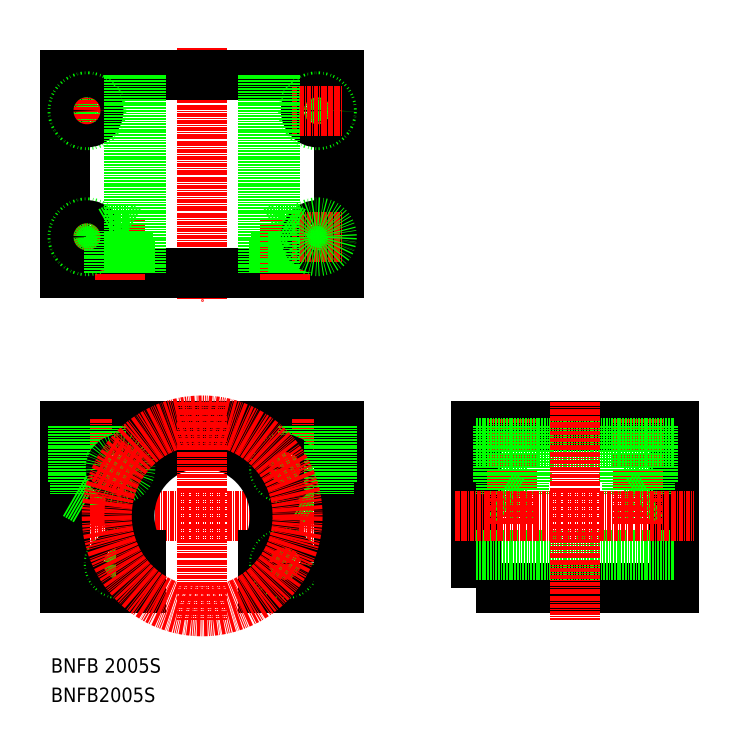
<metadata>
{"format":"dxf","ext":"dxf","renderer":"ezdxf+matplotlib","layout":"modelspace","background":"white","min_lineweight":24,"dpi":150}
</metadata>
<code>
0
SECTION
2
ENTITIES
0
TEXT
8
0
10
4.033
20
10.77
30
0
40
4
1
BNFB 2005S
0
TEXT
8
0
10
4.033
20
2.635
30
0
40
4
1
BNFB2005S
0
LINE
8
0
10
8.049
20
79.31
30
0
11
84.05
21
79.31
31
0
0
LINE
8
CENTER
10
3.049
20
54.31
30
0
11
89.05
21
54.31
31
0
0
LINE
8
0
10
8.049
20
34.31
30
0
11
29.05
21
34.31
31
0
0
LINE
8
0
10
14.05
20
58.47
30
0
11
17.25
21
60.31
31
0
0
LINE
8
0
10
10.05
20
63.31
30
0
11
18.05
21
63.31
31
0
0
LINE
8
0
10
10.85
20
60.31
30
0
11
17.25
21
60.31
31
0
0
LINE
8
CENTER
10
14.05
20
81.31
30
0
11
14.05
21
51.9
31
0
0
LINE
8
0
10
8.049
20
79.31
30
0
11
8.049
21
34.31
31
0
0
LINE
8
0
10
10.05
20
79.31
30
0
11
10.05
21
63.31
31
0
0
LINE
8
0
10
10.85
20
79.31
30
0
11
10.85
21
60.31
31
0
0
LINE
8
0
10
10.85
20
60.31
30
0
11
14.05
21
58.47
31
0
0
LINE
8
0
10
74.05
20
63.31
30
0
11
82.05
21
63.31
31
0
0
LINE
8
0
10
74.85
20
60.31
30
0
11
81.25
21
60.31
31
0
0
LINE
8
0
10
63.05
20
34.31
30
0
11
84.05
21
34.31
31
0
0
LINE
8
0
10
78.05
20
58.47
30
0
11
81.25
21
60.31
31
0
0
LINE
8
CENTER
10
78.05
20
81.31
30
0
11
78.05
21
51.9
31
0
0
ARC
8
0
10
46.05
20
54.31
30
0
40
20.2
50
327.3
51
212.7
0
LINE
8
CENTER
10
46.05
20
85.98
30
0
11
46.05
21
25.34
31
0
0
LINE
8
CENTER
10
18.75
20
38.55
30
0
11
26.54
21
43.05
31
0
0
CIRCLE
8
0
10
23.1
20
41.06
30
0
40
3
0
CIRCLE
8
0
10
23.1
20
41.06
30
0
40
2.4
0
LINE
8
0
10
29.05
20
43.4
30
0
11
29.05
21
34.31
31
0
0
LINE
8
0
10
63.05
20
43.4
30
0
11
63.05
21
34.31
31
0
0
CIRCLE
8
0
10
69
20
41.06
30
0
40
3
0
LINE
8
CENTER
10
65.53
20
43.06
30
0
11
73.33
21
38.56
31
0
0
CIRCLE
8
0
10
69
20
41.06
30
0
40
2.4
0
LINE
8
0
10
18.05
20
79.31
30
0
11
18.05
21
63.31
31
0
0
LINE
8
0
10
17.25
20
79.31
30
0
11
17.25
21
60.31
31
0
0
CIRCLE
8
0
10
23.1
20
67.56
30
0
40
2.4
0
CIRCLE
8
0
10
23.1
20
67.56
30
0
40
3
0
LINE
8
CENTER
10
26.59
20
65.55
30
0
11
18.8
21
70.05
31
0
0
LINE
8
0
10
27.05
20
79.31
30
0
11
27.05
21
79.31
31
0
0
LINE
8
0
10
46.05
20
79.31
30
0
11
46.05
21
79.31
31
0
0
LINE
8
0
10
74.05
20
79.31
30
0
11
74.05
21
63.31
31
0
0
LINE
8
0
10
74.85
20
79.31
30
0
11
74.85
21
60.31
31
0
0
LINE
8
0
10
74.85
20
60.31
30
0
11
78.05
21
58.47
31
0
0
CIRCLE
8
0
10
69
20
67.56
30
0
40
3
0
LINE
8
CENTER
10
65.53
20
65.56
30
0
11
73.33
21
70.06
31
0
0
CIRCLE
8
0
10
69
20
67.56
30
0
40
2.4
0
LINE
8
0
10
84.05
20
79.31
30
0
11
84.05
21
34.31
31
0
0
LINE
8
0
10
82.05
20
79.31
30
0
11
82.05
21
63.31
31
0
0
LINE
8
0
10
81.25
20
79.31
30
0
11
81.25
21
60.31
31
0
0
LINE
8
0
10
84.05
20
176.8
30
0
11
84.05
21
121.8
31
0
0
LINE
8
CENTER
10
46.05
20
184.3
30
0
11
46.05
21
114.3
31
0
0
LINE
8
0
10
8.049
20
176.8
30
0
11
8.049
21
121.8
31
0
0
LINE
8
0
10
71.4
20
133.4
30
0
11
66.6
21
133.4
31
0
0
LINE
8
0
10
66.6
20
133.4
30
0
11
69
21
134.8
31
0
0
LINE
8
0
10
72
20
131.8
30
0
11
66
21
131.8
31
0
0
LINE
8
0
10
8.049
20
121.8
30
0
11
84.05
21
121.8
31
0
0
LINE
8
CENTER
10
14.05
20
138.8
30
0
11
14.05
21
124.8
31
0
0
LINE
8
CENTER
10
23.1
20
119.8
30
0
11
23.1
21
137
31
0
0
LINE
8
CENTER
10
7.049
20
131.8
30
0
11
21.05
21
131.8
31
0
0
CIRCLE
8
0
10
14.05
20
131.8
30
0
40
4
0
CIRCLE
8
0
10
14.05
20
131.8
30
0
40
3.2
0
LINE
8
0
10
26.1
20
121.8
30
0
11
26.1
21
131.8
31
0
0
LINE
8
0
10
20.1
20
121.8
30
0
11
20.1
21
131.8
31
0
0
LINE
8
0
10
20.7
20
121.8
30
0
11
20.7
21
133.4
31
0
0
LINE
8
0
10
25.5
20
121.8
30
0
11
25.5
21
133.4
31
0
0
LINE
8
0
10
25.5
20
133.4
30
0
11
23.1
21
134.8
31
0
0
LINE
8
0
10
23.1
20
134.8
30
0
11
20.7
21
133.4
31
0
0
LINE
8
0
10
20.7
20
133.4
30
0
11
25.5
21
133.4
31
0
0
LINE
8
0
10
20.1
20
131.8
30
0
11
26.1
21
131.8
31
0
0
LINE
8
0
10
66
20
121.8
30
0
11
66
21
131.8
31
0
0
LINE
8
0
10
66.6
20
121.8
30
0
11
66.6
21
133.4
31
0
0
LINE
8
CENTER
10
78.05
20
138.8
30
0
11
78.05
21
124.8
31
0
0
LINE
8
CENTER
10
69
20
119.8
30
0
11
69
21
137
31
0
0
LINE
8
0
10
72
20
121.8
30
0
11
72
21
131.8
31
0
0
LINE
8
0
10
71.4
20
121.8
30
0
11
71.4
21
133.4
31
0
0
CIRCLE
8
0
10
78.05
20
131.8
30
0
40
3.2
0
LINE
8
CENTER
10
71.05
20
131.8
30
0
11
85.05
21
131.8
31
0
0
CIRCLE
8
0
10
78.05
20
131.8
30
0
40
4
0
LINE
8
0
10
69
20
134.8
30
0
11
71.4
21
133.4
31
0
0
LINE
8
0
10
8.049
20
176.8
30
0
11
84.05
21
176.8
31
0
0
LINE
8
CENTER
10
7.049
20
166.8
30
0
11
21.05
21
166.8
31
0
0
CIRCLE
8
0
10
14.05
20
166.8
30
0
40
4
0
LINE
8
CENTER
10
14.05
20
173.8
30
0
11
14.05
21
159.8
31
0
0
CIRCLE
8
0
10
14.05
20
166.8
30
0
40
3.2
0
LINE
8
CENTER
10
78.05
20
173.8
30
0
11
78.05
21
159.8
31
0
0
CIRCLE
8
0
10
78.05
20
166.8
30
0
40
4
0
CIRCLE
8
0
10
78.05
20
166.8
30
0
40
3.2
0
LINE
8
CENTER
10
71.05
20
166.8
30
0
11
85.05
21
166.8
31
0
0
POLYLINE
8
0
66
     1
10
0
20
0
30
0
70
     1
0
VERTEX
8
0
10
122.2
20
34.31
30
0
0
VERTEX
8
0
10
177.2
20
34.31
30
0
0
VERTEX
8
0
10
177.2
20
79.31
30
0
0
VERTEX
8
0
10
122.2
20
79.31
30
0
0
SEQEND
8
0
0
LINE
8
0
10
128.2
20
63.31
30
0
11
136.2
21
63.31
31
0
0
LINE
8
0
10
129
20
60.31
30
0
11
135.4
21
60.31
31
0
0
LINE
8
0
10
132.2
20
58.47
30
0
11
135.4
21
60.31
31
0
0
LINE
8
CENTER
10
132.2
20
81.31
30
0
11
132.2
21
51.9
31
0
0
LINE
8
0
10
128.2
20
79.31
30
0
11
128.2
21
63.31
31
0
0
LINE
8
0
10
129
20
79.31
30
0
11
129
21
60.31
31
0
0
LINE
8
0
10
129
20
60.31
30
0
11
132.2
21
58.47
31
0
0
LINE
8
0
10
136.2
20
79.31
30
0
11
136.2
21
63.31
31
0
0
LINE
8
0
10
135.4
20
79.31
30
0
11
135.4
21
60.31
31
0
0
LINE
8
0
10
171.2
20
63.31
30
0
11
163.2
21
63.31
31
0
0
LINE
8
0
10
170.4
20
60.31
30
0
11
164
21
60.31
31
0
0
LINE
8
0
10
167.2
20
58.47
30
0
11
164
21
60.31
31
0
0
LINE
8
CENTER
10
167.2
20
81.31
30
0
11
167.2
21
51.9
31
0
0
LINE
8
0
10
171.2
20
79.31
30
0
11
171.2
21
63.31
31
0
0
LINE
8
0
10
170.4
20
79.31
30
0
11
170.4
21
60.31
31
0
0
LINE
8
0
10
170.4
20
60.31
30
0
11
167.2
21
58.47
31
0
0
LINE
8
0
10
163.2
20
79.31
30
0
11
163.2
21
63.31
31
0
0
LINE
8
0
10
164
20
79.31
30
0
11
164
21
60.31
31
0
0
CIRCLE
8
CENTER
10
46.05
20
54.31
30
0
40
26.5
0
LINE
8
0
10
25.85
20
176.8
30
0
11
25.85
21
121.8
31
0
0
LINE
8
0
10
29.05
20
176.8
30
0
11
29.05
21
121.8
31
0
0
LINE
8
0
10
66.25
20
176.8
30
0
11
66.25
21
121.8
31
0
0
LINE
8
0
10
63.05
20
176.8
30
0
11
63.05
21
121.8
31
0
0
LINE
8
0
10
122.2
20
74.51
30
0
11
177.2
21
74.51
31
0
0
LINE
8
0
10
122.2
20
43.4
30
0
11
177.2
21
43.4
31
0
0
LINE
8
CENTER
10
116.3
20
54.31
30
0
11
182.6
21
54.31
31
0
0
LINE
8
CENTER
10
149.7
20
85.98
30
0
11
149.7
21
25.34
31
0
0
VIEWPORT
8
0
10
5.614
20
3.902
30
0
40
12.94
41
8.746
68
     1
69
     1
0
VIEWPORT
8
0
10
5.614
20
3.902
30
0
40
8.982
41
6.243
68
     2
69
     2
0
ENDSEC
0
EOF

</code>
